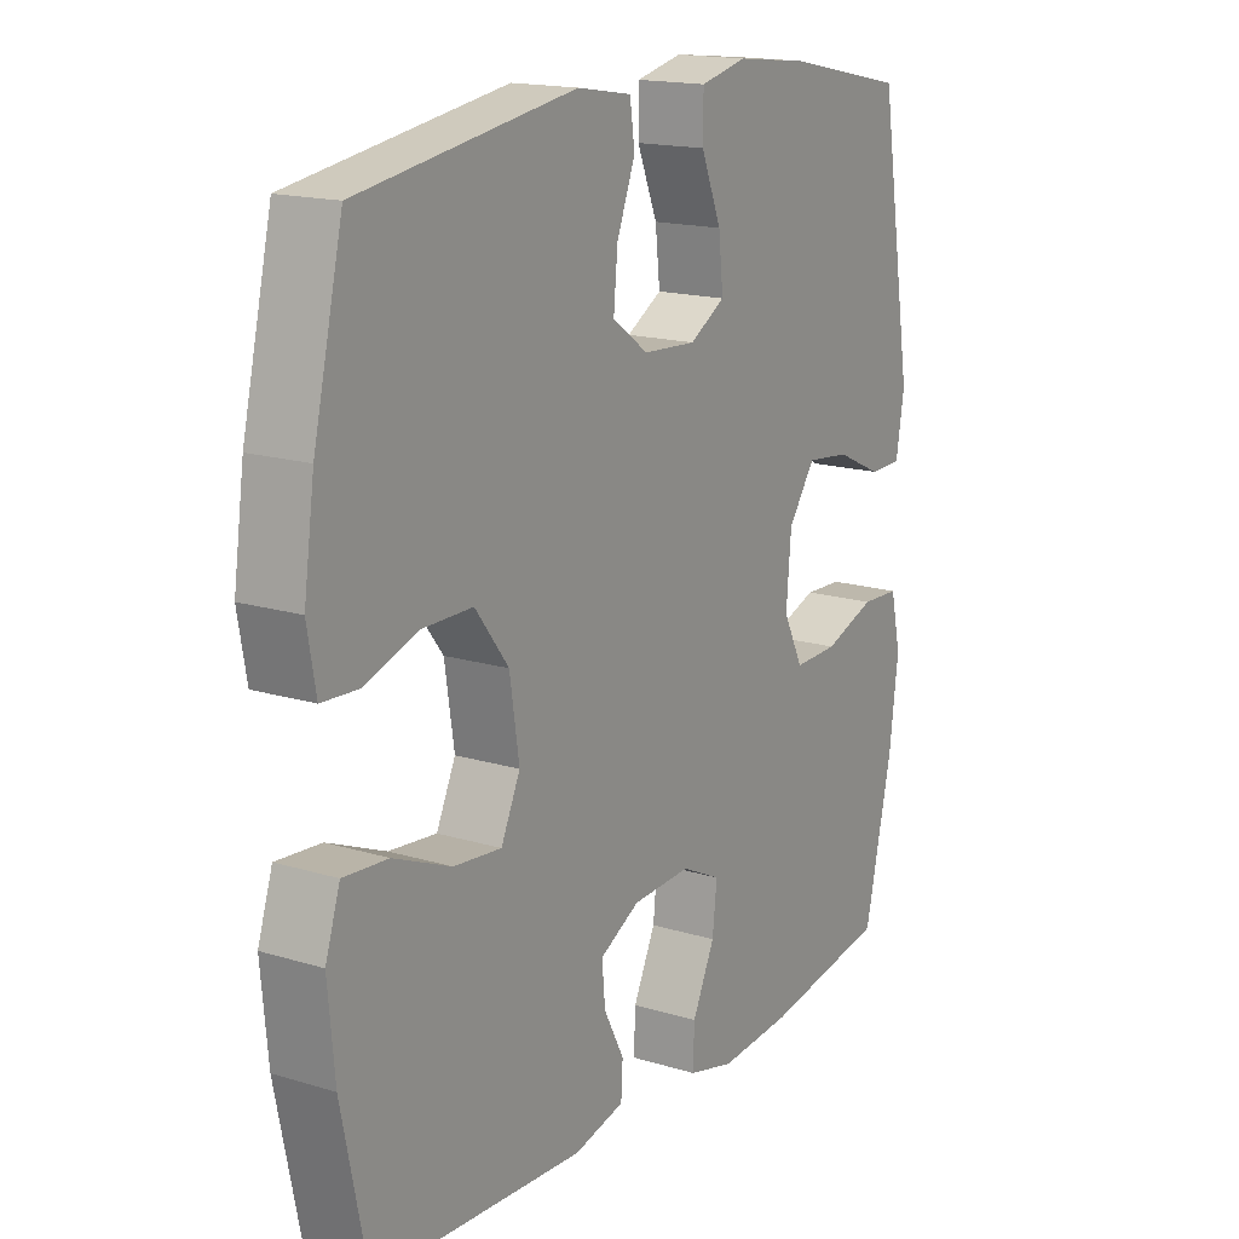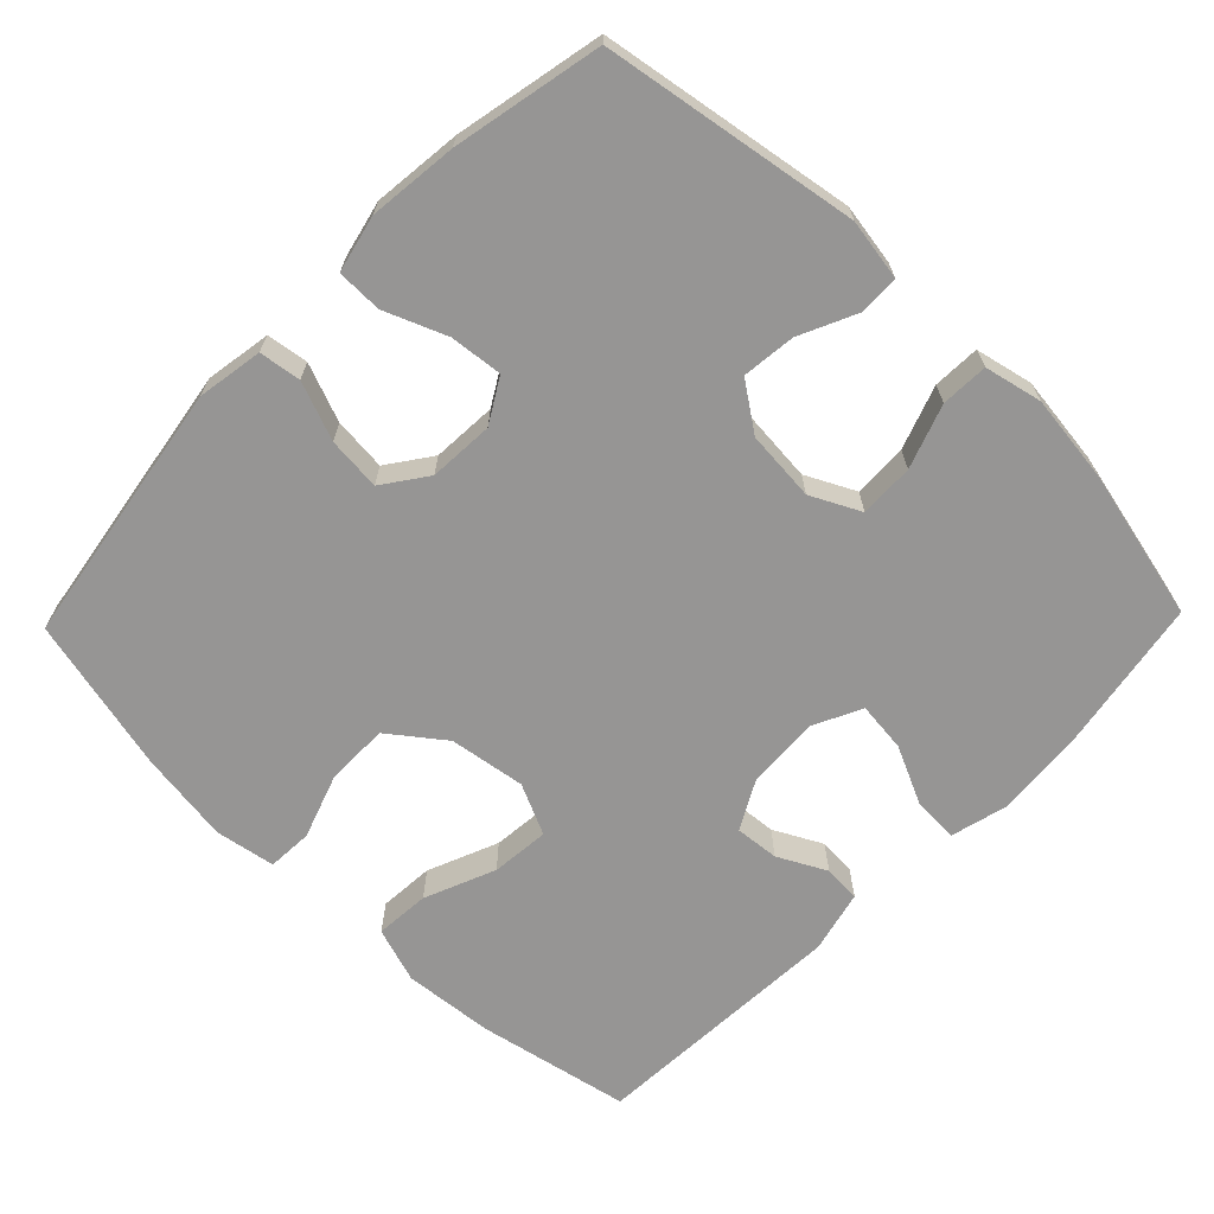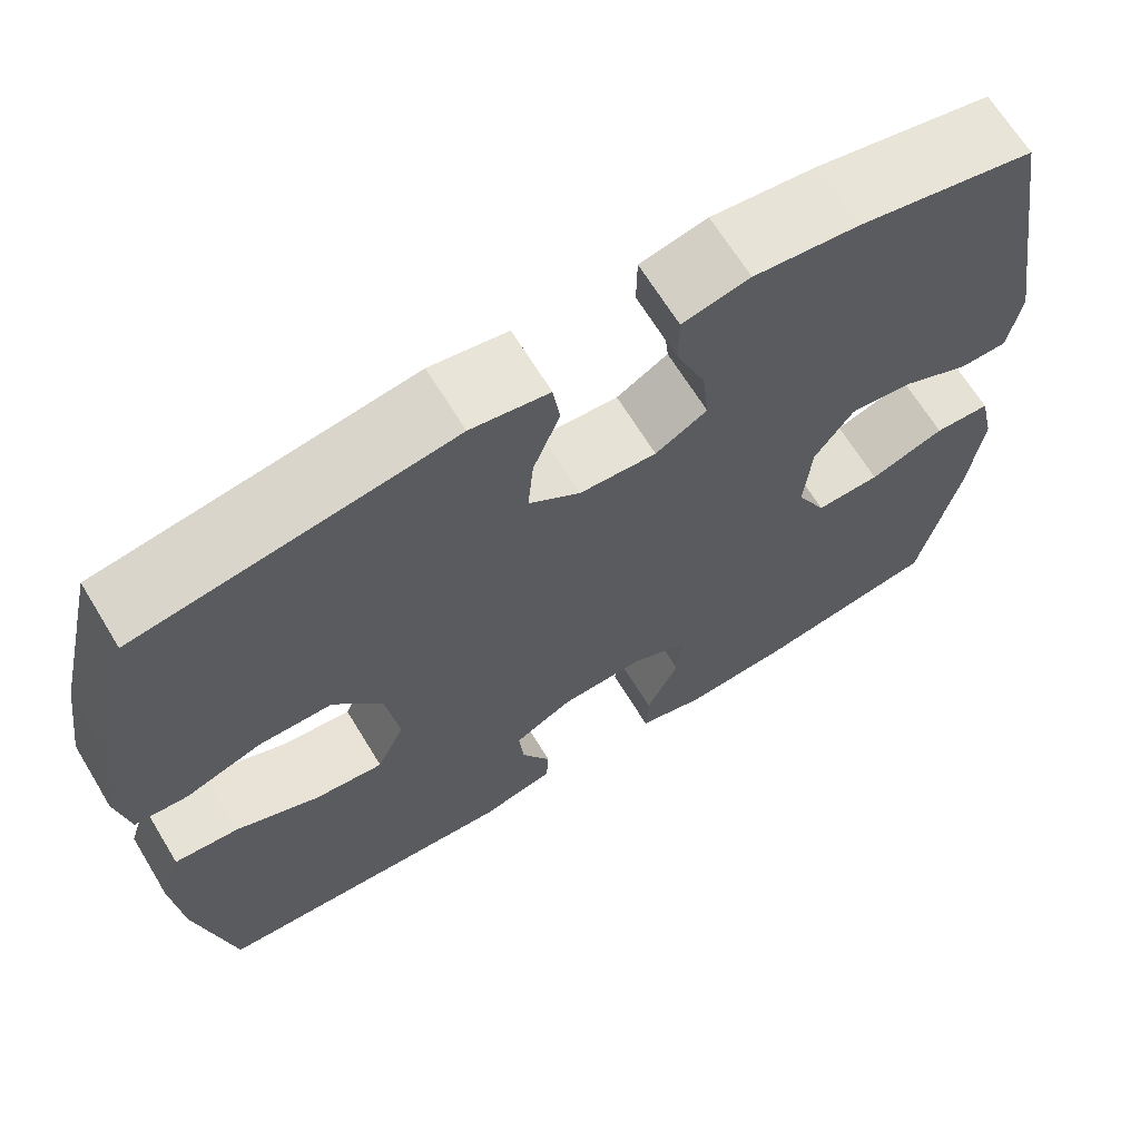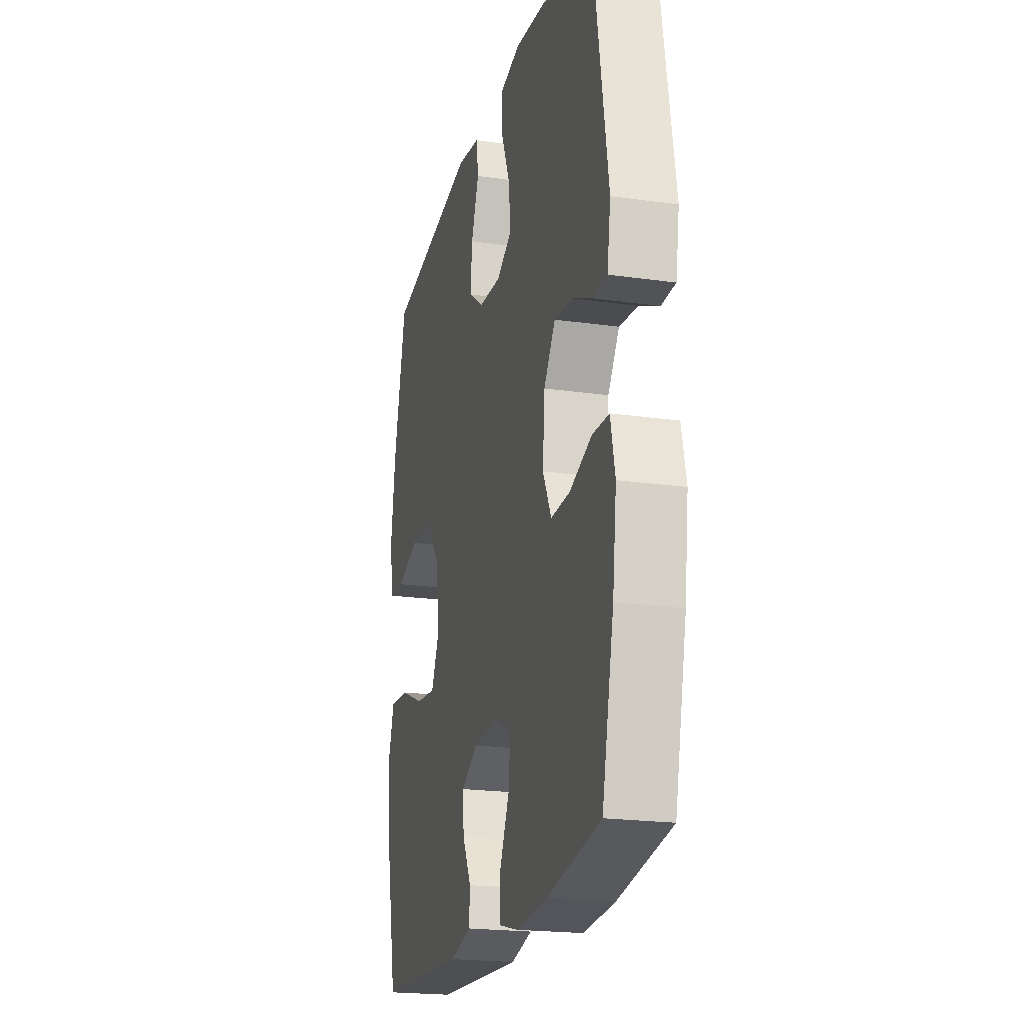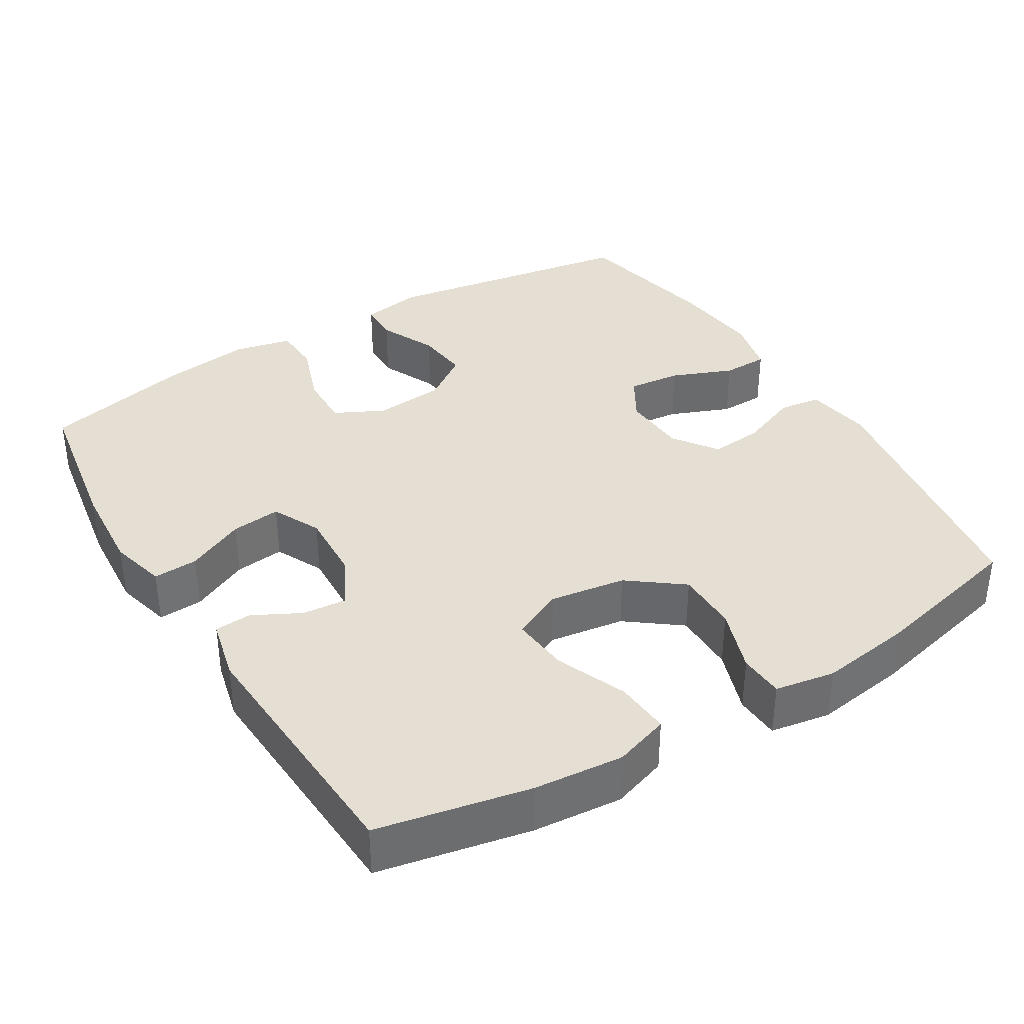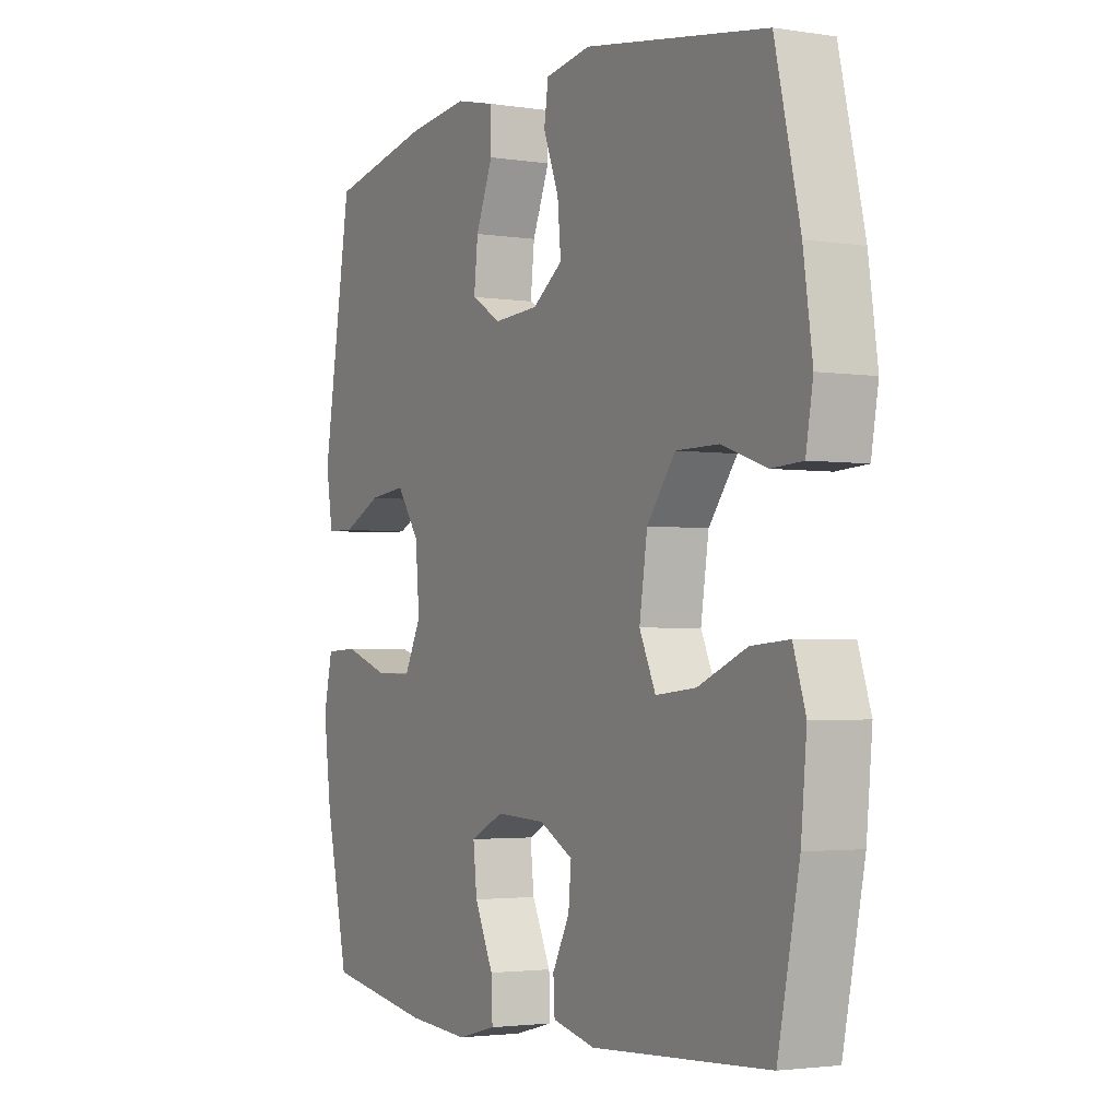
<metadata>
{"format":"obj","ext":"obj","renderer":"f3d","projection":"perspective","resolution":1024,"background":"white","views":[{"elev":16.6,"azim":-58.3,"up":"+Z"},{"elev":-67.6,"azim":45.9,"up":"+Y"},{"elev":66.6,"azim":-31.3,"up":"+Z"},{"elev":-20.8,"azim":75.7,"up":"+Z"},{"elev":37.2,"azim":-121.4,"up":"+Y"},{"elev":-2.6,"azim":-118.7,"up":"+Z"}]}
</metadata>
<code>
o path1618
v -0.1491 0.0375 -0.53
v -0.0633 0.0375 -0.5094
v -0.06041 0.0375 -0.4585
v -0.09476 0.0375 -0.3924
v -0.1003 0.0375 -0.3318
v -0.03261 0.0375 -0.2952
v 0.06638 0.0375 -0.2905
v 0.1331 0.0375 -0.3229
v 0.1255 0.0375 -0.3919
v 0.08769 0.0375 -0.4727
v 0.08508 0.0375 -0.5343
v 0.1632 0.0375 -0.5546
v 0.2877 0.0375 -0.5453
v 0.4979 0.0375 -0.5101
v 0.5445 0.0375 -0.3039
v 0.56 0.0375 -0.1808
v 0.5423 0.0375 -0.1012
v 0.4771 0.0375 -0.09834
v 0.3896 0.0375 -0.1292
v 0.3148 0.0375 -0.1314
v 0.2808 0.0375 -0.06343
v 0.289 0.0375 0.03375
v 0.3345 0.0375 0.09846
v 0.4082 0.0375 0.09027
v 0.4865 0.0375 0.05382
v 0.5422 0.0375 0.05504
v 0.5559 0.0375 0.1394
v 0.4979 0.0375 0.4918
v 0.2923 0.0375 0.5343
v 0.1699 0.0375 0.5478
v 0.09162 0.0375 0.5298
v 0.09092 0.0375 0.4669
v 0.1253 0.0375 0.3826
v 0.1332 0.0375 0.3094
v 0.07306 0.0375 0.274
v -0.01657 0.0375 0.2793
v -0.07708 0.0375 0.3225
v -0.07022 0.0375 0.3962
v -0.03918 0.0375 0.4763
v -0.0475 0.0375 0.5339
v -0.1387 0.0375 0.5489
v -0.5038 0.0375 0.4918
v -0.5537 0.0375 0.2781
v -0.5718 0.0375 0.1505
v -0.5573 0.0375 0.06778
v -0.4952 0.0375 0.06438
v -0.4062 0.0375 0.09512
v -0.3203 0.0375 0.09498
v -0.2638 0.0375 0.02065
v -0.2478 0.0375 -0.08424
v -0.2802 0.0375 -0.1543
v -0.3607 0.0375 -0.1465
v -0.4582 0.0375 -0.1059
v -0.5335 0.0375 -0.1003
v -0.5583 0.0375 -0.1766
v -0.5469 0.0375 -0.3002
v -0.5038 0.0375 -0.5101
v -0.1491 -0.0375 -0.53
v -0.0633 -0.0375 -0.5094
v -0.06041 -0.0375 -0.4585
v -0.09476 -0.0375 -0.3924
v -0.1003 -0.0375 -0.3318
v -0.03261 -0.0375 -0.2952
v 0.06638 -0.0375 -0.2905
v 0.1331 -0.0375 -0.3229
v 0.1255 -0.0375 -0.3919
v 0.08769 -0.0375 -0.4727
v 0.08508 -0.0375 -0.5343
v 0.1632 -0.0375 -0.5546
v 0.2877 -0.0375 -0.5453
v 0.4979 -0.0375 -0.5101
v 0.5445 -0.0375 -0.3039
v 0.56 -0.0375 -0.1808
v 0.5423 -0.0375 -0.1012
v 0.4771 -0.0375 -0.09834
v 0.3896 -0.0375 -0.1292
v 0.3148 -0.0375 -0.1314
v 0.2808 -0.0375 -0.06343
v 0.289 -0.0375 0.03375
v 0.3345 -0.0375 0.09846
v 0.4082 -0.0375 0.09027
v 0.4865 -0.0375 0.05382
v 0.5422 -0.0375 0.05504
v 0.5559 -0.0375 0.1394
v 0.4979 -0.0375 0.4918
v 0.2923 -0.0375 0.5343
v 0.1699 -0.0375 0.5478
v 0.09162 -0.0375 0.5298
v 0.09092 -0.0375 0.4669
v 0.1253 -0.0375 0.3826
v 0.1332 -0.0375 0.3094
v 0.07306 -0.0375 0.274
v -0.01657 -0.0375 0.2793
v -0.07708 -0.0375 0.3225
v -0.07022 -0.0375 0.3962
v -0.03918 -0.0375 0.4763
v -0.0475 -0.0375 0.5339
v -0.1387 -0.0375 0.5489
v -0.5038 -0.0375 0.4918
v -0.5537 -0.0375 0.2781
v -0.5718 -0.0375 0.1505
v -0.5573 -0.0375 0.06778
v -0.4952 -0.0375 0.06438
v -0.4062 -0.0375 0.09512
v -0.3203 -0.0375 0.09498
v -0.2638 -0.0375 0.02065
v -0.2478 -0.0375 -0.08424
v -0.2802 -0.0375 -0.1543
v -0.3607 -0.0375 -0.1465
v -0.4582 -0.0375 -0.1059
v -0.5335 -0.0375 -0.1003
v -0.5583 -0.0375 -0.1766
v -0.5469 -0.0375 -0.3002
v -0.5038 -0.0375 -0.5101
v 0.5445 0.0375 -0.3039
v 0.56 0.0375 -0.1808
v 0.5423 0.0375 -0.1012
v 0.5423 0.0375 -0.1012
v 0.5422 0.0375 0.05504
v 0.5422 0.0375 0.05504
v 0.5559 0.0375 0.1394
v 0.4771 0.0375 -0.09834
v 0.4865 0.0375 0.05382
v 0.4979 0.0375 -0.5101
v 0.4979 0.0375 -0.5101
v 0.4979 0.0375 0.4918
v 0.4979 0.0375 0.4918
v 0.4082 0.0375 0.09027
v 0.3896 0.0375 -0.1292
v 0.3345 0.0375 0.09846
v 0.3345 0.0375 0.09846
v 0.2923 0.0375 0.5343
v 0.2877 0.0375 -0.5453
v 0.3148 0.0375 -0.1314
v 0.3148 0.0375 -0.1314
v 0.289 0.0375 0.03375
v 0.2808 0.0375 -0.06343
v 0.1699 0.0375 0.5478
v 0.1632 0.0375 -0.5546
v 0.1253 0.0375 0.3826
v 0.1332 0.0375 0.3094
v 0.1332 0.0375 0.3094
v 0.09162 0.0375 0.5298
v 0.09162 0.0375 0.5298
v 0.08508 0.0375 -0.5343
v 0.08508 0.0375 -0.5343
v 0.1331 0.0375 -0.3229
v 0.1331 0.0375 -0.3229
v 0.1255 0.0375 -0.3919
v 0.07306 0.0375 0.274
v 0.06638 0.0375 -0.2905
v 0.08769 0.0375 -0.4727
v 0.09092 0.0375 0.4669
v -0.01657 0.0375 0.2793
v -0.03261 0.0375 -0.2952
v -0.07708 0.0375 0.3225
v -0.1003 0.0375 -0.3318
v -0.1003 0.0375 -0.3318
v -0.07022 0.0375 0.3962
v -0.03918 0.0375 0.4763
v -0.0475 0.0375 0.5339
v -0.0475 0.0375 0.5339
v -0.1387 0.0375 0.5489
v -0.0633 0.0375 -0.5094
v -0.0633 0.0375 -0.5094
v -0.06041 0.0375 -0.4585
v -0.09476 0.0375 -0.3924
v -0.1491 0.0375 -0.53
v -0.2478 0.0375 -0.08424
v -0.2802 0.0375 -0.1543
v -0.2802 0.0375 -0.1543
v -0.2638 0.0375 0.02065
v -0.3203 0.0375 0.09498
v -0.3607 0.0375 -0.1465
v -0.4062 0.0375 0.09512
v -0.4582 0.0375 -0.1059
v -0.4952 0.0375 0.06438
v -0.5335 0.0375 -0.1003
v -0.5335 0.0375 -0.1003
v -0.5038 0.0375 0.4918
v -0.5038 0.0375 0.4918
v -0.5038 0.0375 -0.5101
v -0.5038 0.0375 -0.5101
v -0.5573 0.0375 0.06778
v -0.5573 0.0375 0.06778
v -0.5469 0.0375 -0.3002
v -0.5537 0.0375 0.2781
v -0.5583 0.0375 -0.1766
v -0.5718 0.0375 0.1505
v 0.5445 -0.0375 -0.3039
v 0.56 -0.0375 -0.1808
v 0.5423 -0.0375 -0.1012
v 0.5423 -0.0375 -0.1012
v 0.5422 -0.0375 0.05504
v 0.5422 -0.0375 0.05504
v 0.5559 -0.0375 0.1394
v 0.4771 -0.0375 -0.09834
v 0.4865 -0.0375 0.05382
v 0.4979 -0.0375 -0.5101
v 0.4979 -0.0375 -0.5101
v 0.4979 -0.0375 0.4918
v 0.4979 -0.0375 0.4918
v 0.4082 -0.0375 0.09027
v 0.3896 -0.0375 -0.1292
v 0.3345 -0.0375 0.09846
v 0.3345 -0.0375 0.09846
v 0.2923 -0.0375 0.5343
v 0.2877 -0.0375 -0.5453
v 0.3148 -0.0375 -0.1314
v 0.3148 -0.0375 -0.1314
v 0.289 -0.0375 0.03375
v 0.2808 -0.0375 -0.06343
v 0.1699 -0.0375 0.5478
v 0.1632 -0.0375 -0.5546
v 0.1253 -0.0375 0.3826
v 0.1332 -0.0375 0.3094
v 0.1332 -0.0375 0.3094
v 0.09162 -0.0375 0.5298
v 0.09162 -0.0375 0.5298
v 0.08508 -0.0375 -0.5343
v 0.08508 -0.0375 -0.5343
v 0.1331 -0.0375 -0.3229
v 0.1331 -0.0375 -0.3229
v 0.1255 -0.0375 -0.3919
v 0.07306 -0.0375 0.274
v 0.06638 -0.0375 -0.2905
v 0.08769 -0.0375 -0.4727
v 0.09092 -0.0375 0.4669
v -0.01657 -0.0375 0.2793
v -0.03261 -0.0375 -0.2952
v -0.07708 -0.0375 0.3225
v -0.1003 -0.0375 -0.3318
v -0.1003 -0.0375 -0.3318
v -0.07022 -0.0375 0.3962
v -0.03918 -0.0375 0.4763
v -0.0475 -0.0375 0.5339
v -0.0475 -0.0375 0.5339
v -0.1387 -0.0375 0.5489
v -0.0633 -0.0375 -0.5094
v -0.0633 -0.0375 -0.5094
v -0.06041 -0.0375 -0.4585
v -0.09476 -0.0375 -0.3924
v -0.1491 -0.0375 -0.53
v -0.2478 -0.0375 -0.08424
v -0.2802 -0.0375 -0.1543
v -0.2802 -0.0375 -0.1543
v -0.2638 -0.0375 0.02065
v -0.3203 -0.0375 0.09498
v -0.3607 -0.0375 -0.1465
v -0.4062 -0.0375 0.09512
v -0.4582 -0.0375 -0.1059
v -0.4952 -0.0375 0.06438
v -0.5335 -0.0375 -0.1003
v -0.5335 -0.0375 -0.1003
v -0.5038 -0.0375 0.4918
v -0.5038 -0.0375 0.4918
v -0.5038 -0.0375 -0.5101
v -0.5038 -0.0375 -0.5101
v -0.5573 -0.0375 0.06778
v -0.5573 -0.0375 0.06778
v -0.5469 -0.0375 -0.3002
v -0.5537 -0.0375 0.2781
v -0.5583 -0.0375 -0.1766
v -0.5718 -0.0375 0.1505
f 201 203 196
f 212 244 226
f 197 191 192
f 225 244 212
f 208 224 214
f 215 213 228
f 244 245 230
f 235 238 234
f 241 243 239
f 247 231 248
f 245 257 232
f 196 198 194
f 242 243 241
f 262 248 255
f 205 203 201
f 243 242 257
f 214 224 227
f 229 244 225
f 259 252 264
f 214 227 220
f 230 245 232
f 222 208 190
f 203 198 196
f 249 261 245
f 238 255 234
f 207 216 201
f 213 215 207
f 250 248 262
f 257 245 261
f 190 204 209
f 226 244 230
f 228 213 218
f 236 238 235
f 251 263 249
f 253 263 251
f 229 247 244
f 222 224 208
f 234 255 231
f 190 208 199
f 250 264 252
f 225 211 216
f 216 211 205
f 261 249 263
f 216 207 215
f 231 247 229
f 204 191 197
f 201 216 205
f 209 222 190
f 264 250 262
f 232 257 242
f 191 204 190
f 209 226 222
f 255 248 231
f 225 212 211
f 212 226 209
f 15 16 73 72
f 16 118 193 73
f 120 27 84 195
f 17 18 75 74
f 25 26 83 82
f 125 15 72 200
f 27 127 202 84
f 24 25 82 81
f 18 19 76 75
f 131 24 81 206
f 28 29 86 85
f 13 14 71 70
f 19 135 210 76
f 22 23 80 79
f 20 21 78 77
f 29 30 87 86
f 21 22 79 78
f 12 13 70 69
f 33 142 217 90
f 30 144 219 87
f 146 12 69 221
f 148 9 66 223
f 34 35 92 91
f 7 8 65 64
f 10 11 68 67
f 9 10 67 66
f 32 33 90 89
f 31 32 89 88
f 35 36 93 92
f 6 7 64 63
f 36 37 94 93
f 158 6 63 233
f 38 39 96 95
f 39 162 237 96
f 40 41 98 97
f 165 3 60 240
f 3 4 61 60
f 1 2 59 58
f 37 38 95 94
f 4 5 62 61
f 50 171 246 107
f 49 50 107 106
f 48 49 106 105
f 51 52 109 108
f 47 48 105 104
f 52 53 110 109
f 46 47 104 103
f 53 179 254 110
f 41 181 256 98
f 183 1 58 258
f 185 46 103 260
f 56 57 114 113
f 42 43 100 99
f 55 56 113 112
f 54 55 112 111
f 44 45 102 101
f 43 44 101 100
f 126 121 128
f 137 151 169
f 122 117 116
f 150 137 169
f 133 139 149
f 140 153 138
f 169 155 170
f 160 159 163
f 166 164 168
f 172 173 156
f 170 157 182
f 121 119 123
f 167 166 168
f 187 180 173
f 130 126 128
f 168 182 167
f 139 152 149
f 154 150 169
f 184 189 177
f 139 145 152
f 155 157 170
f 147 115 133
f 128 121 123
f 174 170 186
f 163 159 180
f 132 126 141
f 138 132 140
f 175 187 173
f 182 186 170
f 115 134 129
f 151 155 169
f 153 143 138
f 161 160 163
f 176 174 188
f 178 176 188
f 154 169 172
f 147 133 149
f 159 156 180
f 115 124 133
f 175 177 189
f 150 141 136
f 141 130 136
f 186 188 174
f 141 140 132
f 156 154 172
f 129 122 116
f 126 130 141
f 134 115 147
f 189 187 175
f 157 167 182
f 116 115 129
f 134 147 151
f 180 156 173
f 150 136 137
f 137 134 151

</code>
